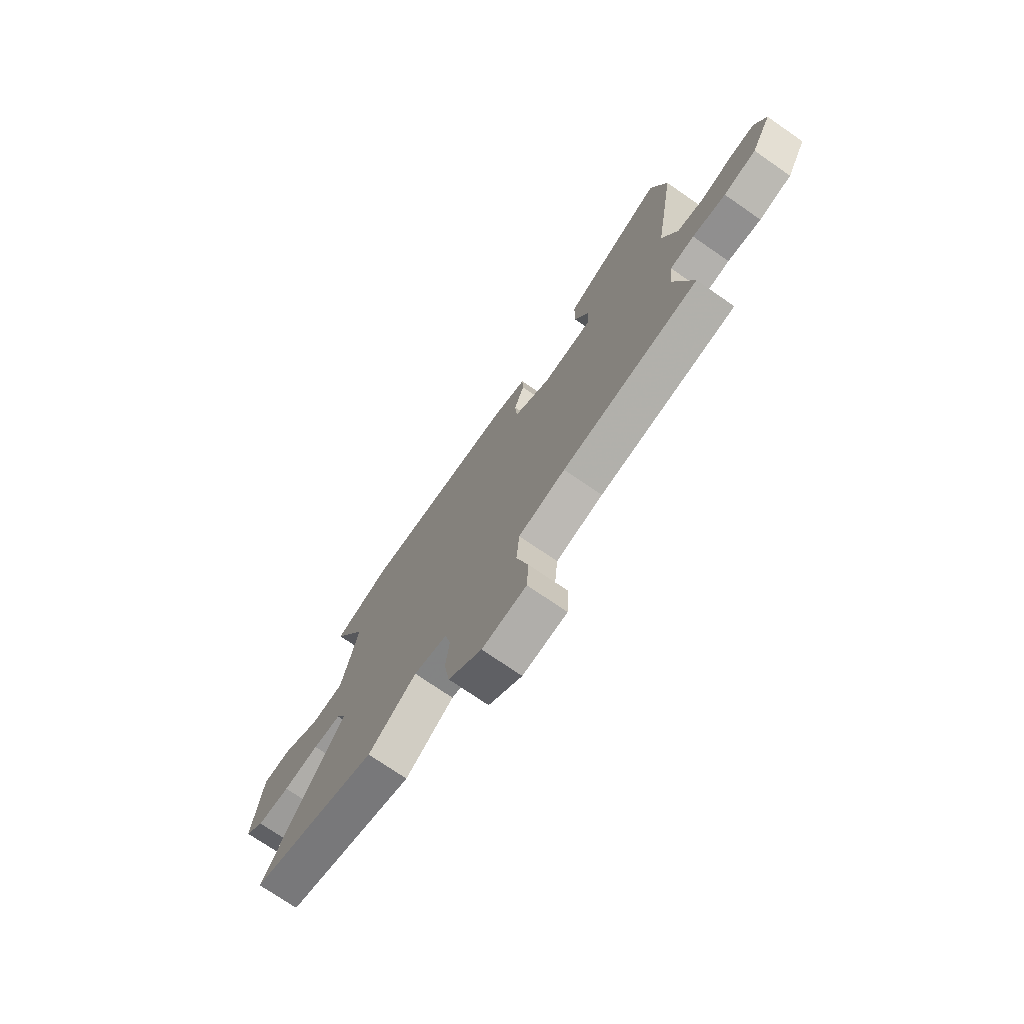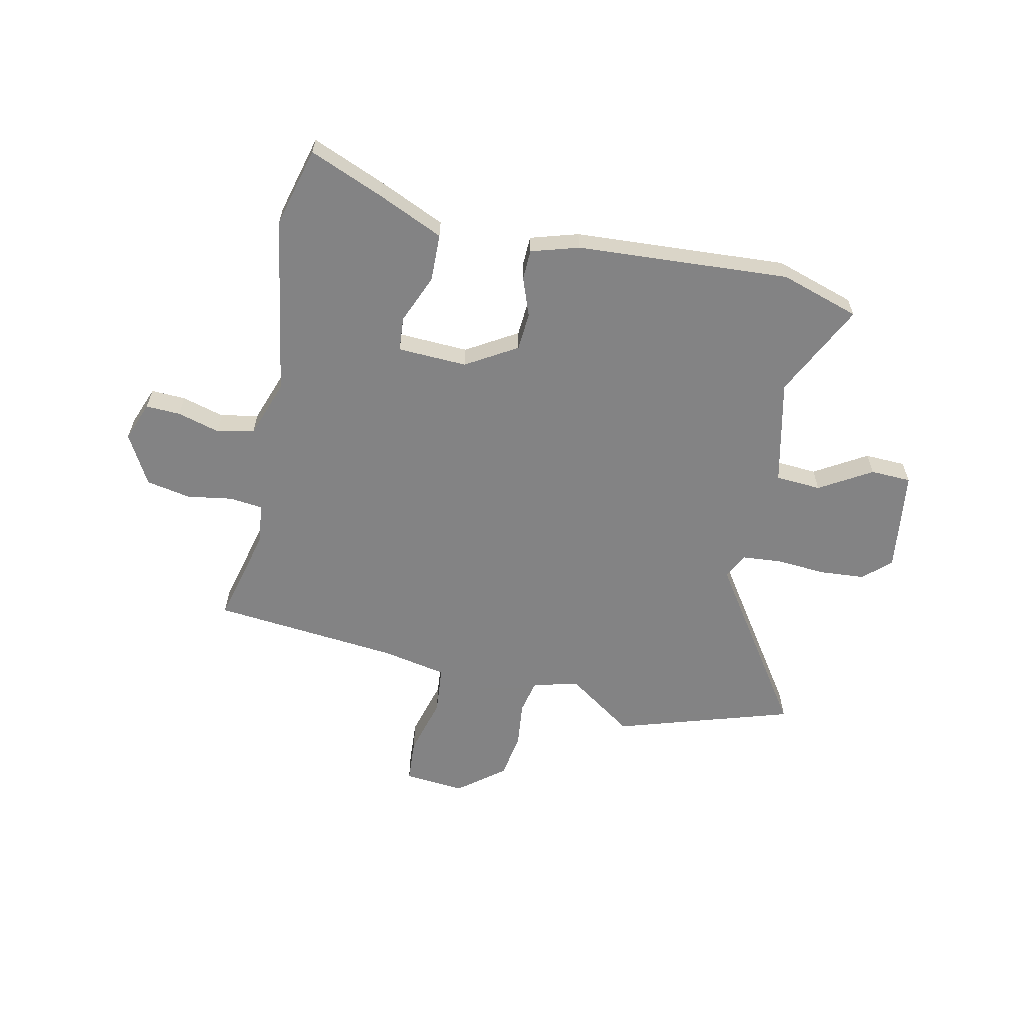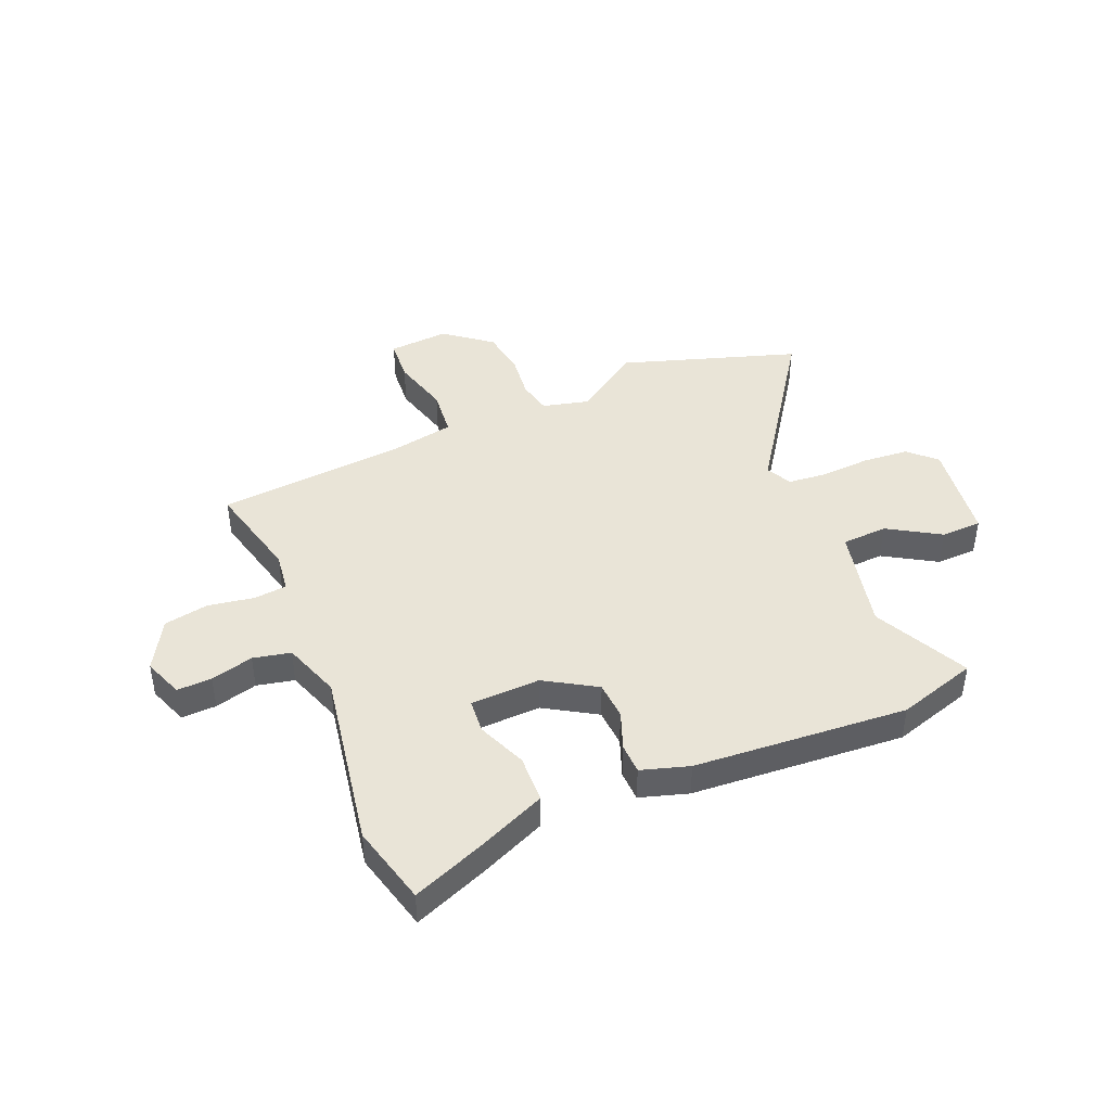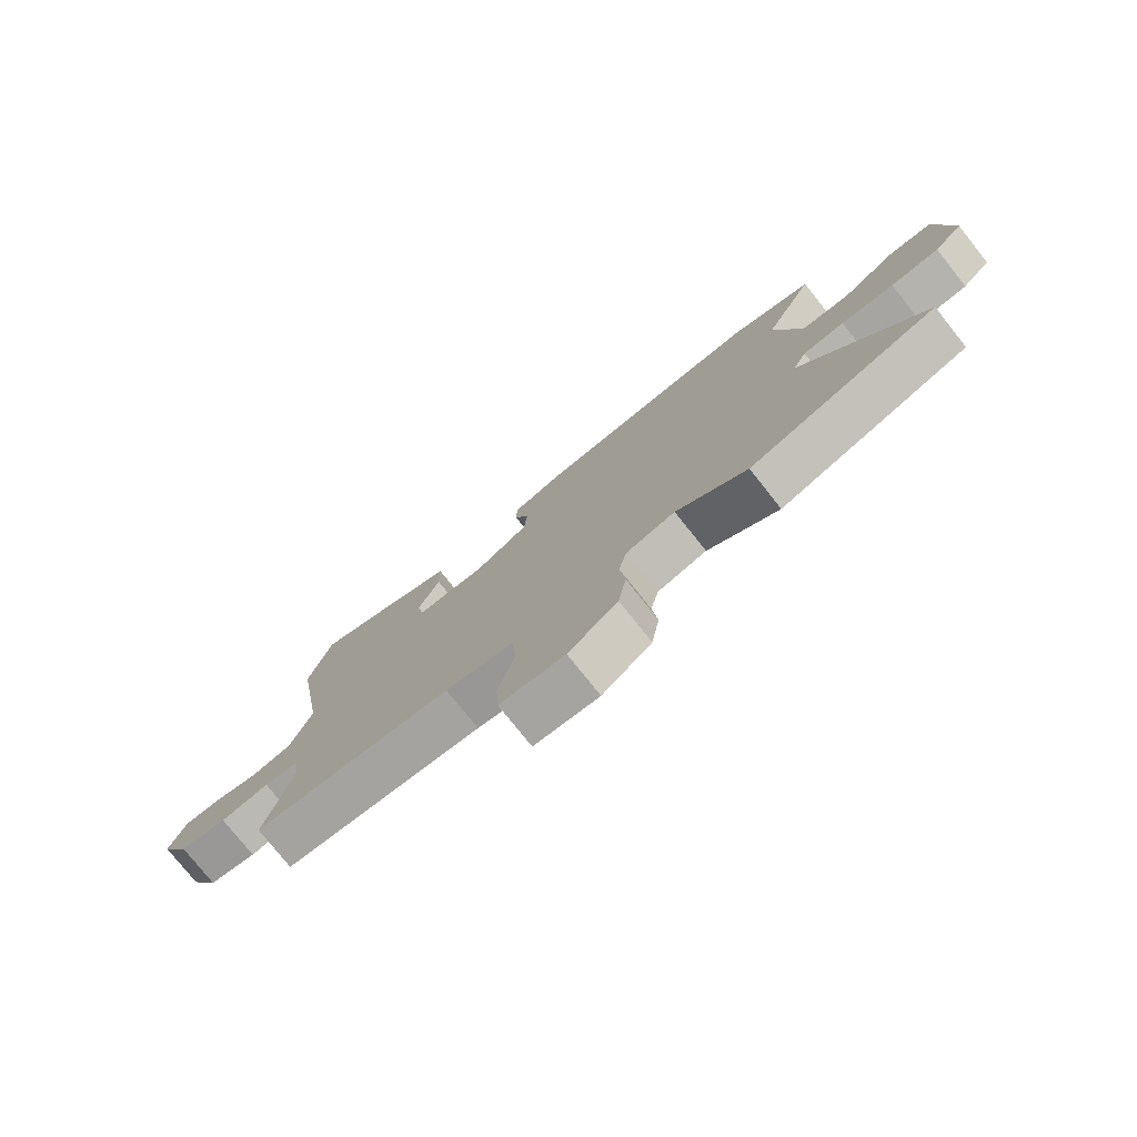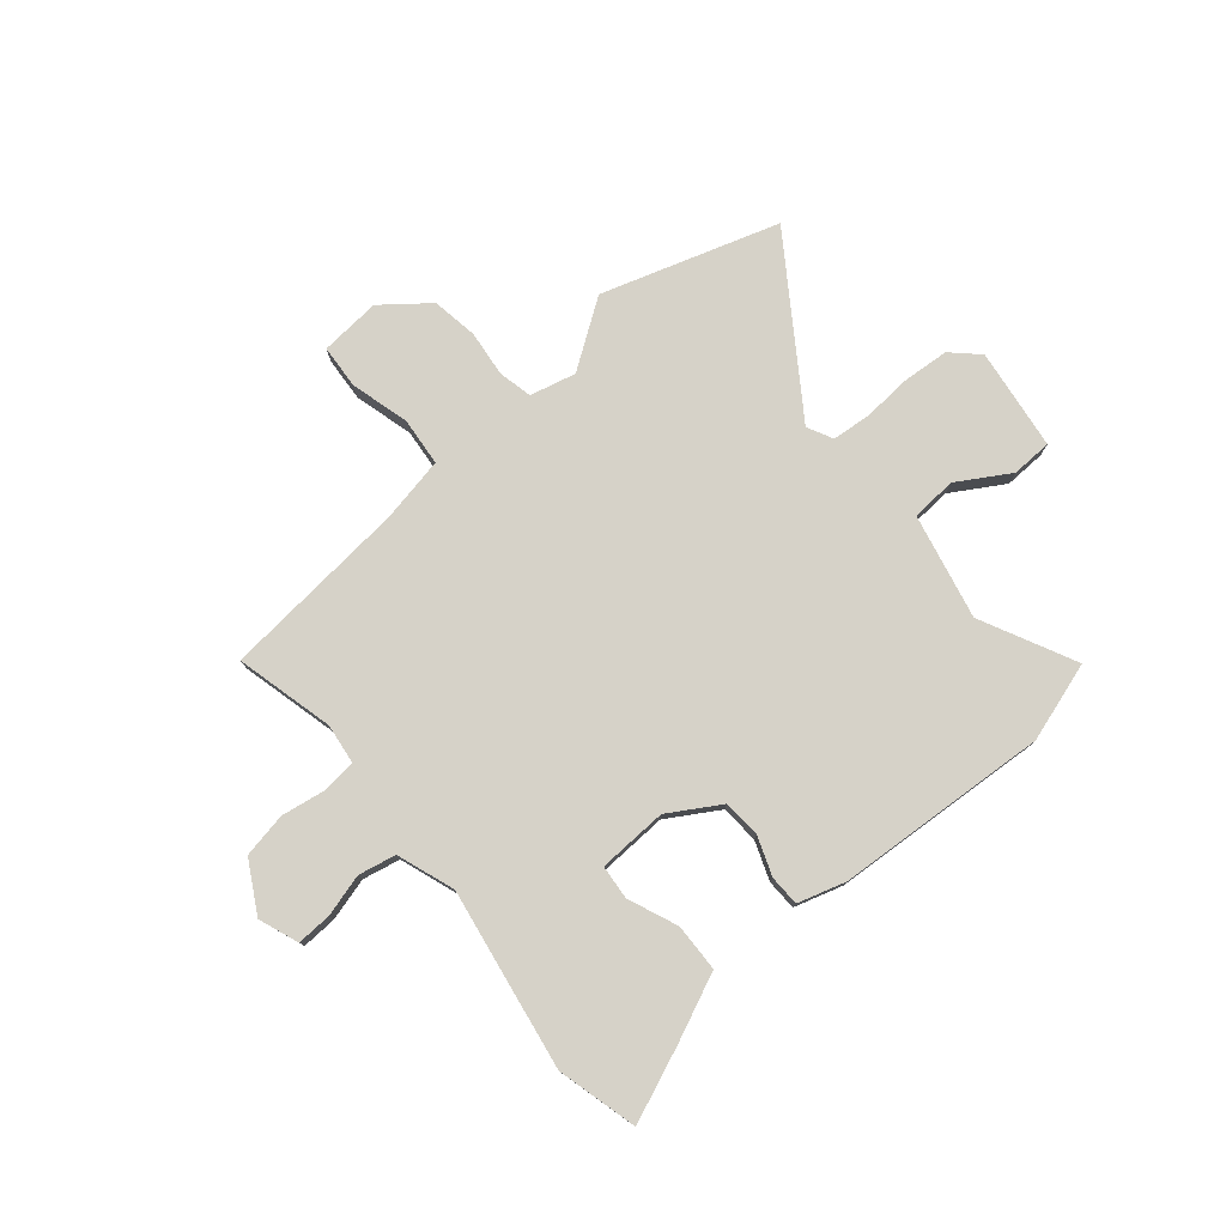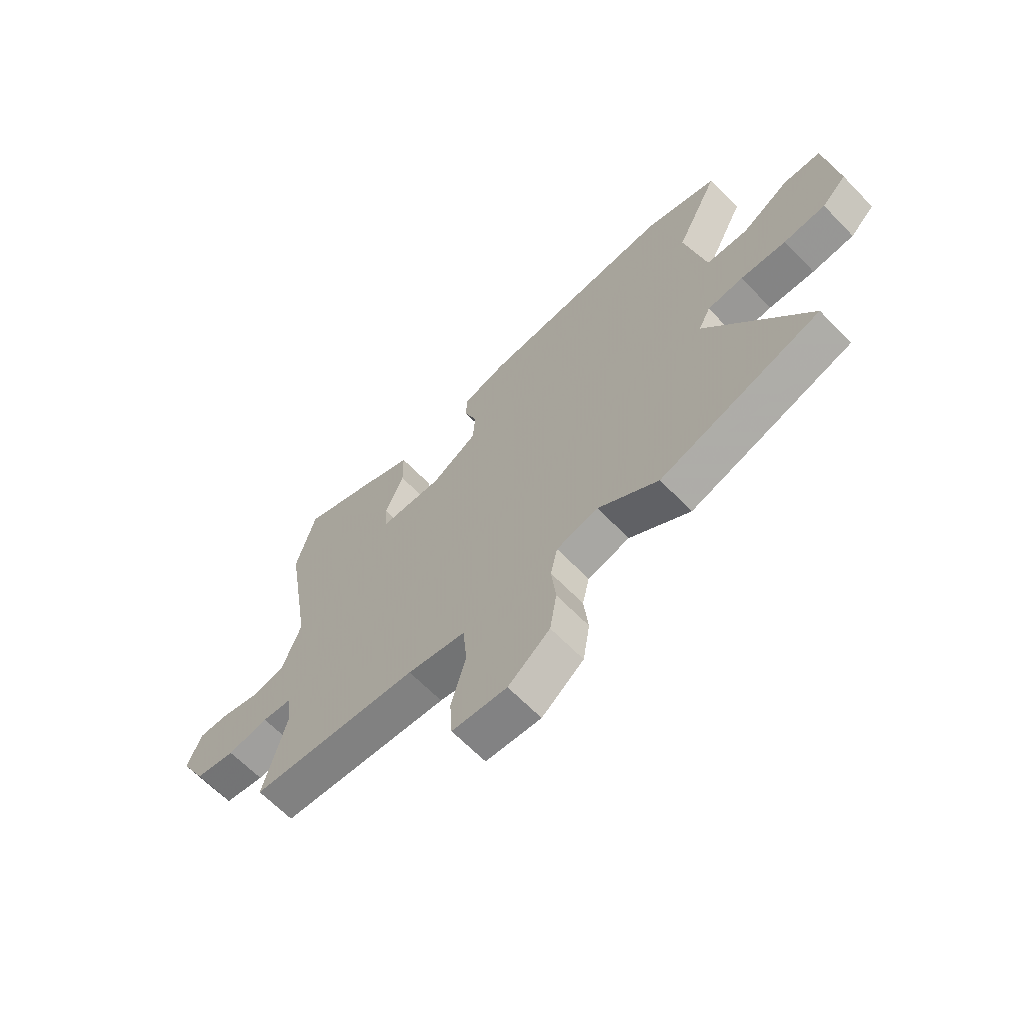
<metadata>
{"format":"obj","ext":"obj","renderer":"f3d","projection":"perspective","resolution":1024,"background":"white","views":[{"elev":-73.4,"azim":-124.7,"up":"+Z"},{"elev":-61.1,"azim":-11.9,"up":"+Y"},{"elev":43.1,"azim":-22.2,"up":"+Y"},{"elev":-77.2,"azim":38.6,"up":"+Z"},{"elev":77.7,"azim":-39.7,"up":"+Y"},{"elev":-64.9,"azim":44.1,"up":"+Z"}]}
</metadata>
<code>
v -0.5 0.07 -0.426
v -0.454 0.07 -0.245
v -0.463 0.07 -0.171
v -0.524 0.07 -0.164
v -0.608 0.07 -0.177
v -0.69 0.07 -0.161
v -0.741 0.07 -0.068
v -0.713 0.07 0.005
v -0.649 0.07 0.002
v -0.571 0.07 -0.02
v -0.502 0.07 -0.006
v -0.464 0.07 0.1
v -0.518 0.07 0.432
v -0.479 0.07 0.579
v -0.344 0.07 0.523
v -0.222 0.07 0.468
v -0.22 0.07 0.38
v -0.258 0.07 0.289
v -0.253 0.07 0.226
v -0.125 0.07 0.22
v -0.031 0.07 0.276
v -0.026 0.07 0.346
v -0.052 0.07 0.417
v -0.05 0.07 0.473
v 0.038 0.07 0.499
v 0.431 0.07 0.522
v 0.577 0.07 0.475
v 0.49 0.07 0.301
v 0.532 0.07 0.107
v 0.616 0.07 0.101
v 0.712 0.07 0.158
v 0.787 0.07 0.155
v 0.811 0.07 -0.033
v 0.762 0.07 -0.079
v 0.678 0.07 -0.085
v 0.586 0.07 -0.078
v 0.514 0.07 -0.084
v 0.49 0.07 -0.131
v 0.697 0.07 -0.439
v 0.371 0.07 -0.54
v 0.249 0.07 -0.455
v 0.164 0.07 -0.475
v 0.15 0.07 -0.538
v 0.159 0.07 -0.622
v 0.145 0.07 -0.707
v 0.06 0.07 -0.773
v -0.052 0.07 -0.763
v -0.057 0.07 -0.682
v -0.027 0.07 -0.574
v -0.035 0.07 -0.485
v -0.154 0.07 -0.461
v -0.5 0 -0.426
v -0.454 0 -0.245
v -0.463 0 -0.171
v -0.524 0 -0.164
v -0.608 0 -0.177
v -0.69 0 -0.161
v -0.741 0 -0.068
v -0.713 0 0.005
v -0.649 0 0.002
v -0.571 0 -0.02
v -0.502 0 -0.006
v -0.464 0 0.1
v -0.518 0 0.432
v -0.479 0 0.579
v -0.344 0 0.523
v -0.222 0 0.468
v -0.22 0 0.38
v -0.258 0 0.289
v -0.253 0 0.226
v -0.125 0 0.22
v -0.031 0 0.276
v -0.026 0 0.346
v -0.052 0 0.417
v -0.05 0 0.473
v 0.038 0 0.499
v 0.431 0 0.522
v 0.577 0 0.475
v 0.49 0 0.301
v 0.532 0 0.107
v 0.616 0 0.101
v 0.712 0 0.158
v 0.787 0 0.155
v 0.811 0 -0.033
v 0.762 0 -0.079
v 0.678 0 -0.085
v 0.586 0 -0.078
v 0.514 0 -0.084
v 0.49 0 -0.131
v 0.697 0 -0.439
v 0.371 0 -0.54
v 0.249 0 -0.455
v 0.164 0 -0.475
v 0.15 0 -0.538
v 0.159 0 -0.622
v 0.145 0 -0.707
v 0.06 0 -0.773
v -0.052 0 -0.763
v -0.057 0 -0.682
v -0.027 0 -0.574
v -0.035 0 -0.485
v -0.154 0 -0.461
f 47 48 49
f 46 47 49
f 45 46 49
f 44 45 49
f 43 44 49
f 42 43 49 50
f 41 42 50 51
f 38 39 40 41
f 51 1 2
f 41 51 2
f 38 41 2
f 37 38 2
f 34 35 36
f 33 34 36
f 32 33 36
f 31 32 36
f 30 31 36
f 29 30 36 37
f 26 27 28
f 25 26 28
f 24 25 28
f 23 24 28
f 22 23 28
f 28 29 37
f 22 28 37
f 21 22 37
f 16 17 18
f 15 16 18
f 14 15 18
f 13 14 18
f 12 13 18
f 11 12 18 19
f 8 9 10
f 7 8 10
f 6 7 10
f 5 6 10
f 4 5 10
f 3 4 10 11
f 37 2 3
f 21 37 3
f 20 21 3
f 3 11 19 20
f 100 99 98
f 100 98 97
f 100 97 96
f 100 96 95
f 100 95 94
f 101 100 94 93
f 102 101 93 92
f 92 91 90 89
f 53 52 102
f 53 102 92
f 53 92 89
f 53 89 88
f 87 86 85
f 87 85 84
f 87 84 83
f 87 83 82
f 87 82 81
f 88 87 81 80
f 79 78 77
f 79 77 76
f 79 76 75
f 79 75 74
f 79 74 73
f 88 80 79
f 88 79 73
f 88 73 72
f 69 68 67
f 69 67 66
f 69 66 65
f 69 65 64
f 69 64 63
f 70 69 63 62
f 61 60 59
f 61 59 58
f 61 58 57
f 61 57 56
f 61 56 55
f 62 61 55 54
f 54 53 88
f 54 88 72
f 54 72 71
f 71 70 62 54
f 1 52 53 2
f 2 53 54 3
f 3 54 55 4
f 4 55 56 5
f 5 56 57 6
f 6 57 58 7
f 7 58 59 8
f 8 59 60 9
f 9 60 61 10
f 10 61 62 11
f 11 62 63 12
f 12 63 64 13
f 13 64 65 14
f 14 65 66 15
f 15 66 67 16
f 16 67 68 17
f 17 68 69 18
f 18 69 70 19
f 19 70 71 20
f 20 71 72 21
f 21 72 73 22
f 22 73 74 23
f 23 74 75 24
f 24 75 76 25
f 25 76 77 26
f 26 77 78 27
f 27 78 79 28
f 28 79 80 29
f 29 80 81 30
f 30 81 82 31
f 31 82 83 32
f 32 83 84 33
f 33 84 85 34
f 34 85 86 35
f 35 86 87 36
f 36 87 88 37
f 37 88 89 38
f 38 89 90 39
f 39 90 91 40
f 40 91 92 41
f 41 92 93 42
f 42 93 94 43
f 43 94 95 44
f 44 95 96 45
f 45 96 97 46
f 46 97 98 47
f 47 98 99 48
f 48 99 100 49
f 49 100 101 50
f 50 101 102 51
f 51 102 52 1

</code>
